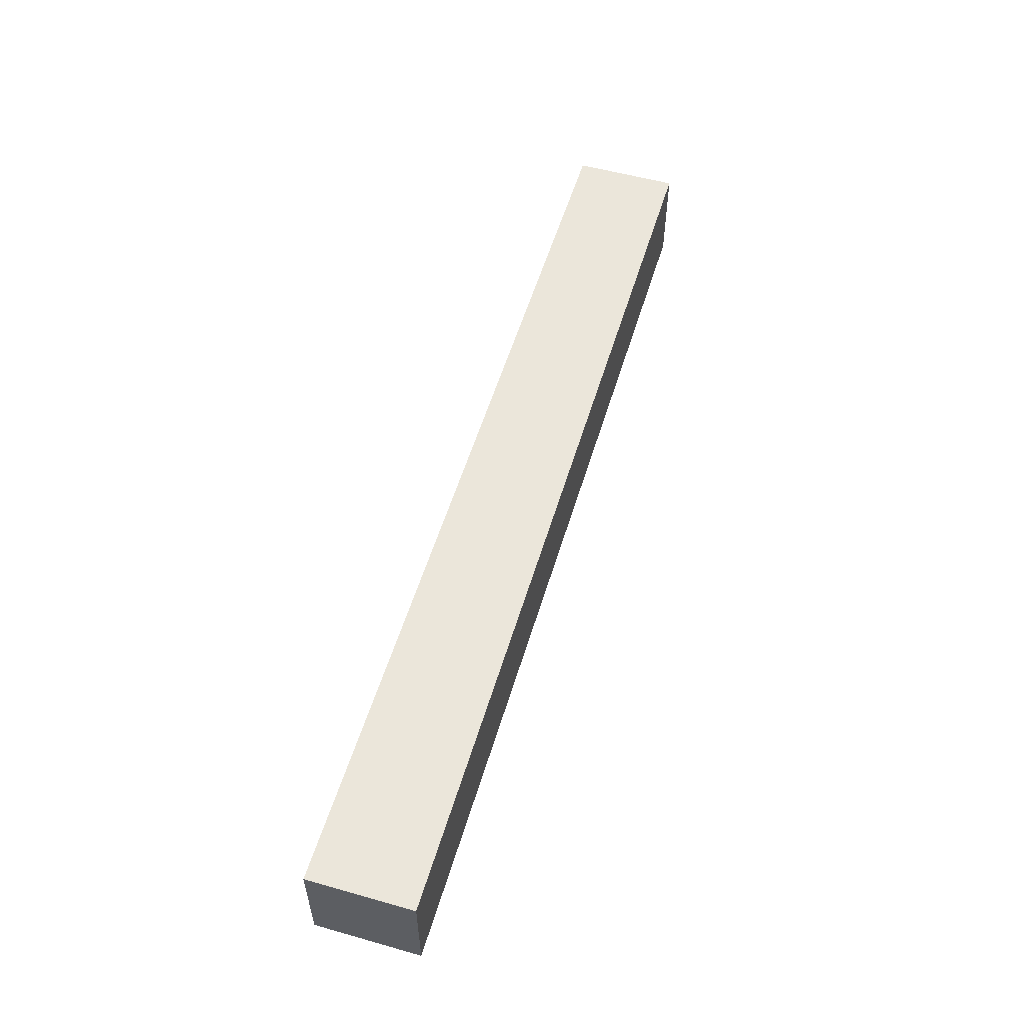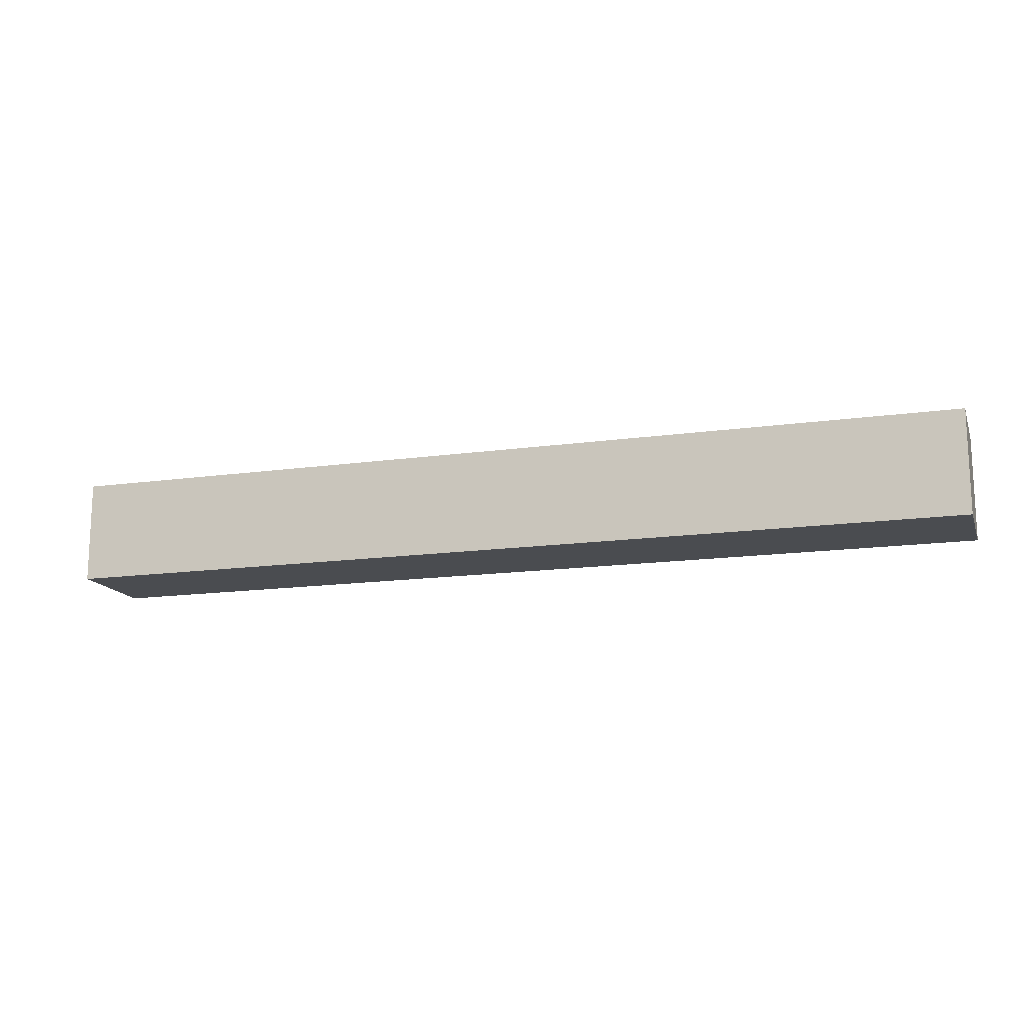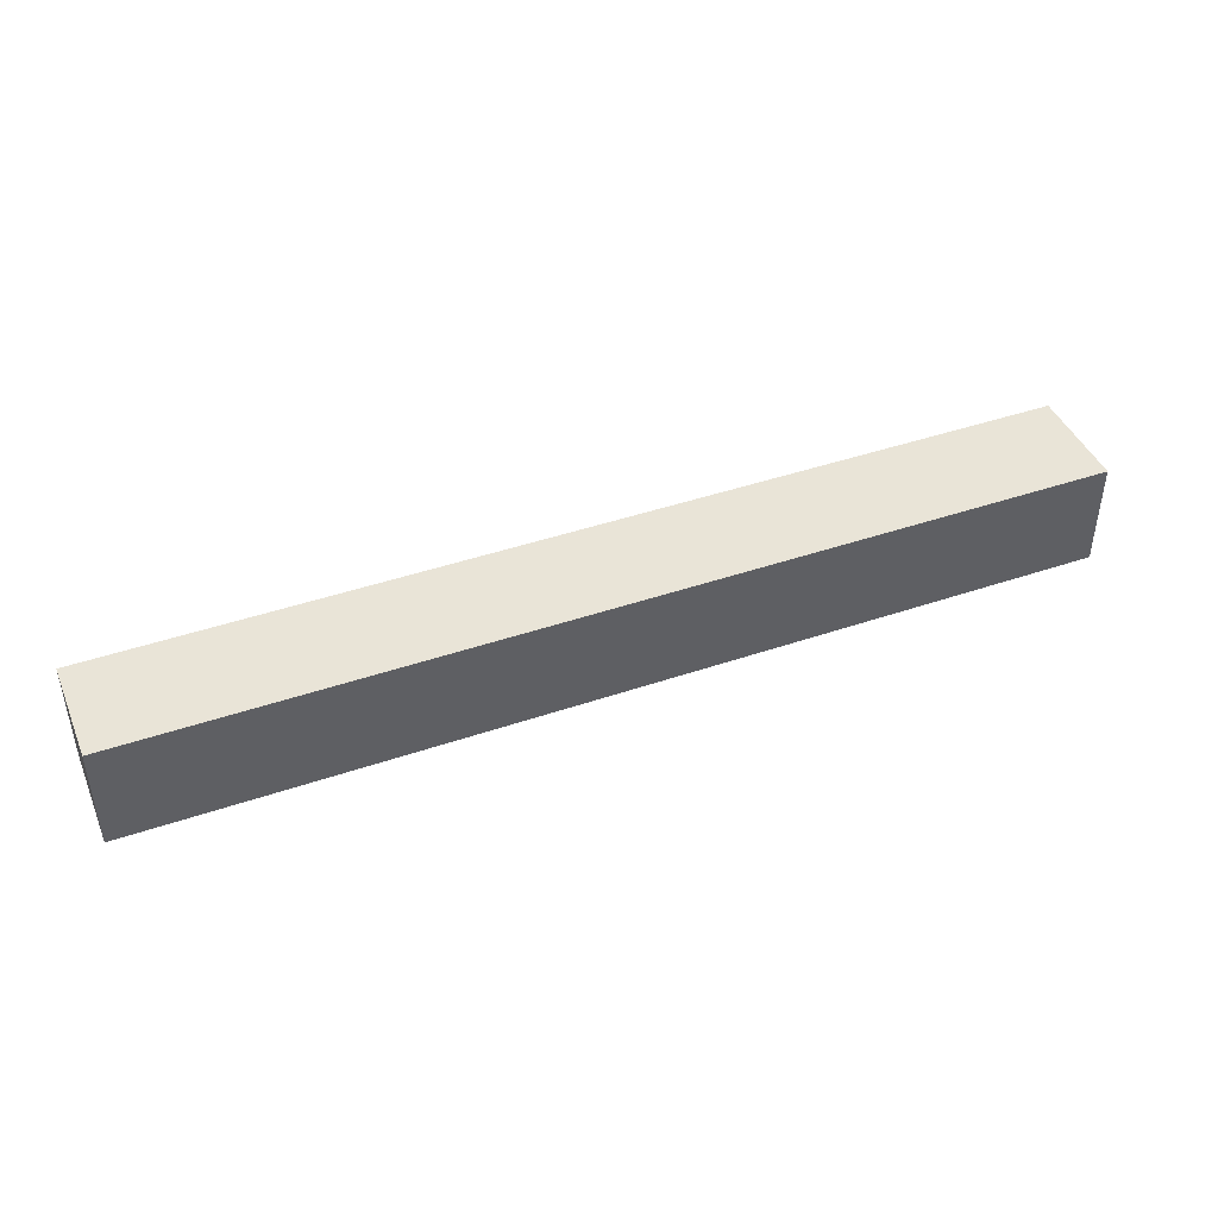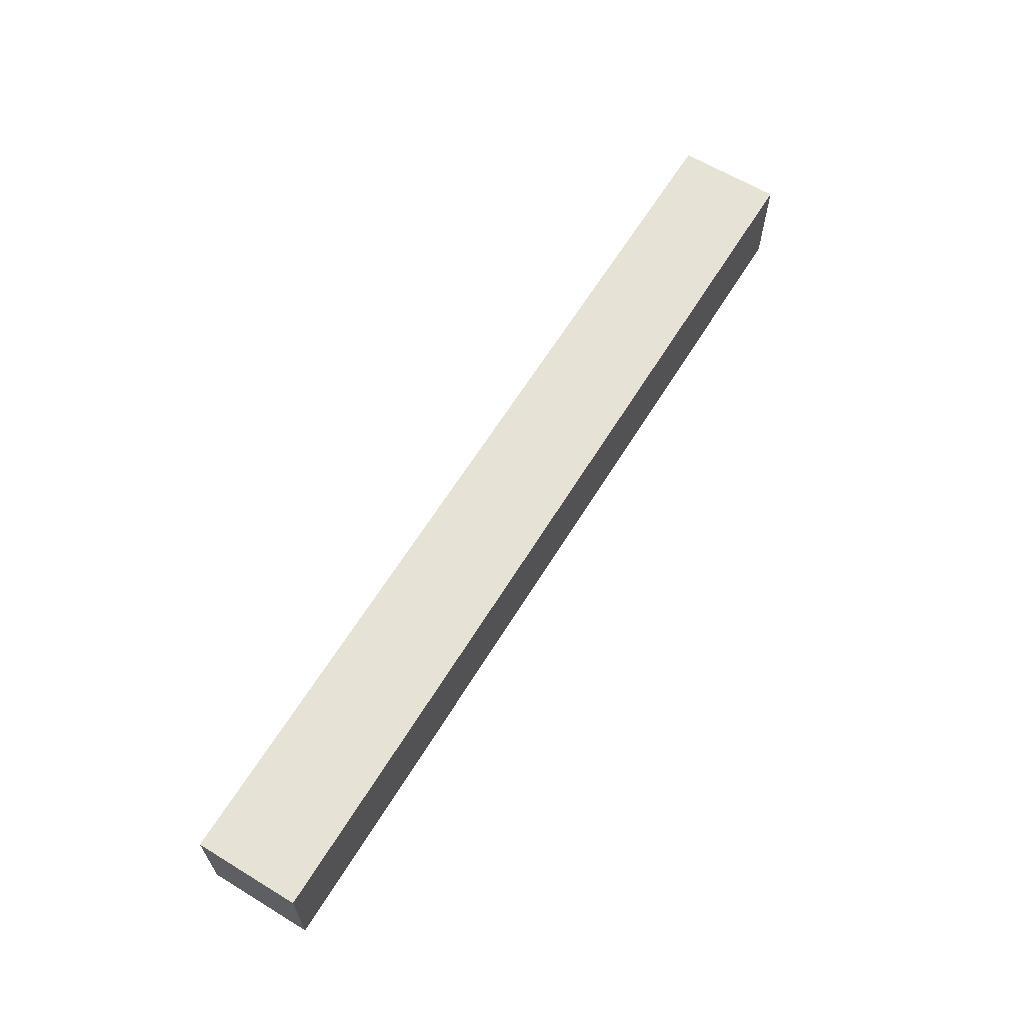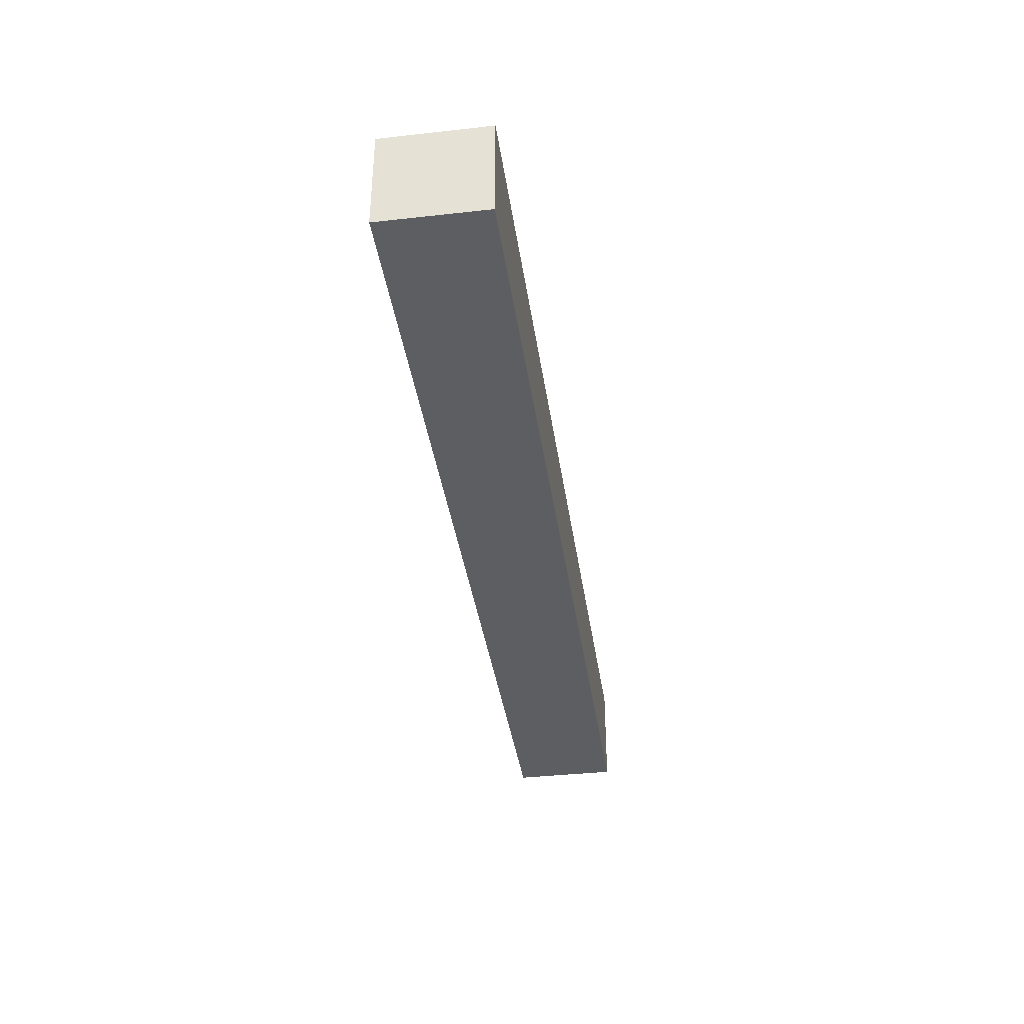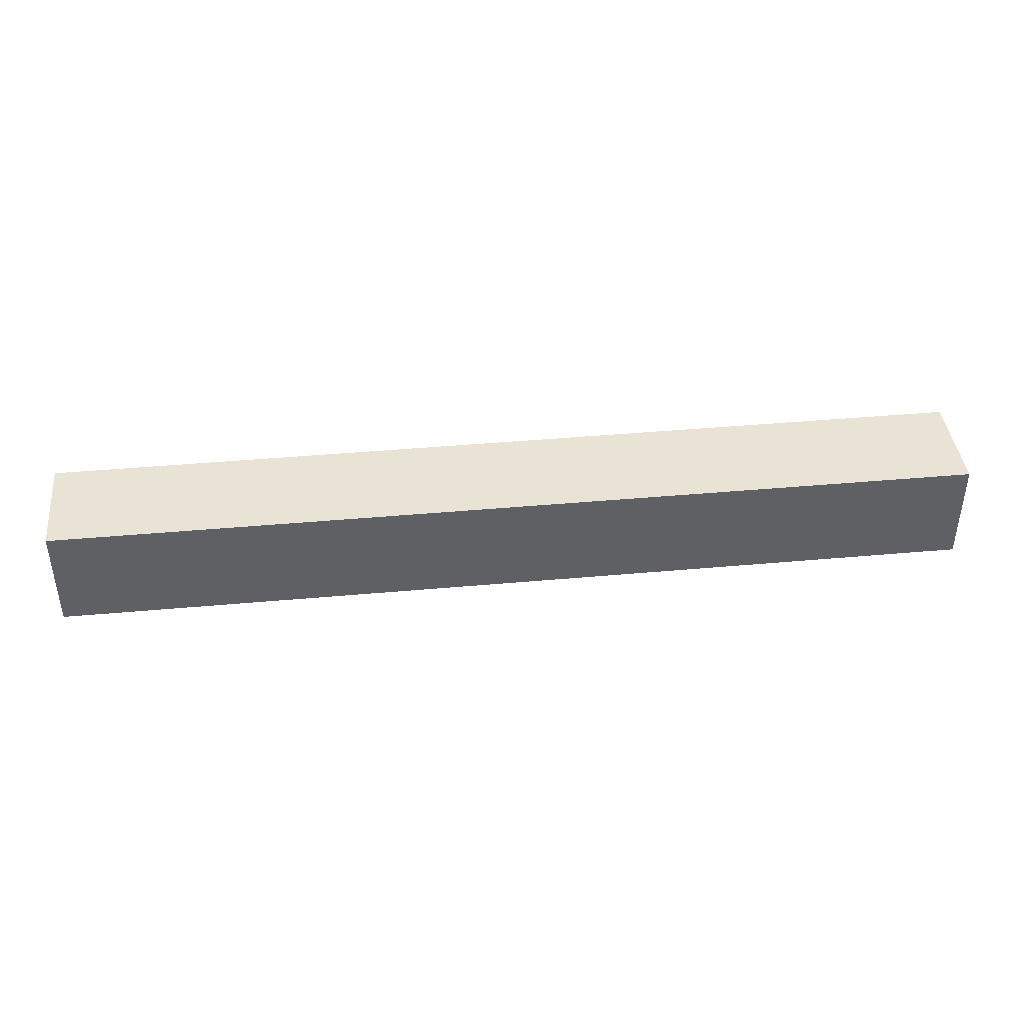
<metadata>
{"format":"obj","ext":"obj","renderer":"f3d","projection":"perspective","resolution":1024,"background":"white","views":[{"elev":54.7,"azim":106.6,"up":"+Y"},{"elev":-15.0,"azim":17.0,"up":"+Z"},{"elev":43.4,"azim":158.0,"up":"+Y"},{"elev":63.2,"azim":-58.5,"up":"+Z"},{"elev":-37.9,"azim":98.1,"up":"+Z"},{"elev":41.2,"azim":173.7,"up":"+Z"}]}
</metadata>
<code>
v 6.976 7.028 0.3882
v 6.976 7.028 -0.04884
v 6.976 7.465 0.3882
v 6.976 7.465 -0.04884
v 10.88 7.465 0.3882
v 10.88 7.028 0.3882
v 10.88 7.028 -0.04884
v 10.88 7.465 -0.04884
f 1 3 4 2
f 6 7 8 5
f 4 3 5 8
f 1 2 7 6
f 2 4 8 7
f 3 1 6 5

</code>
